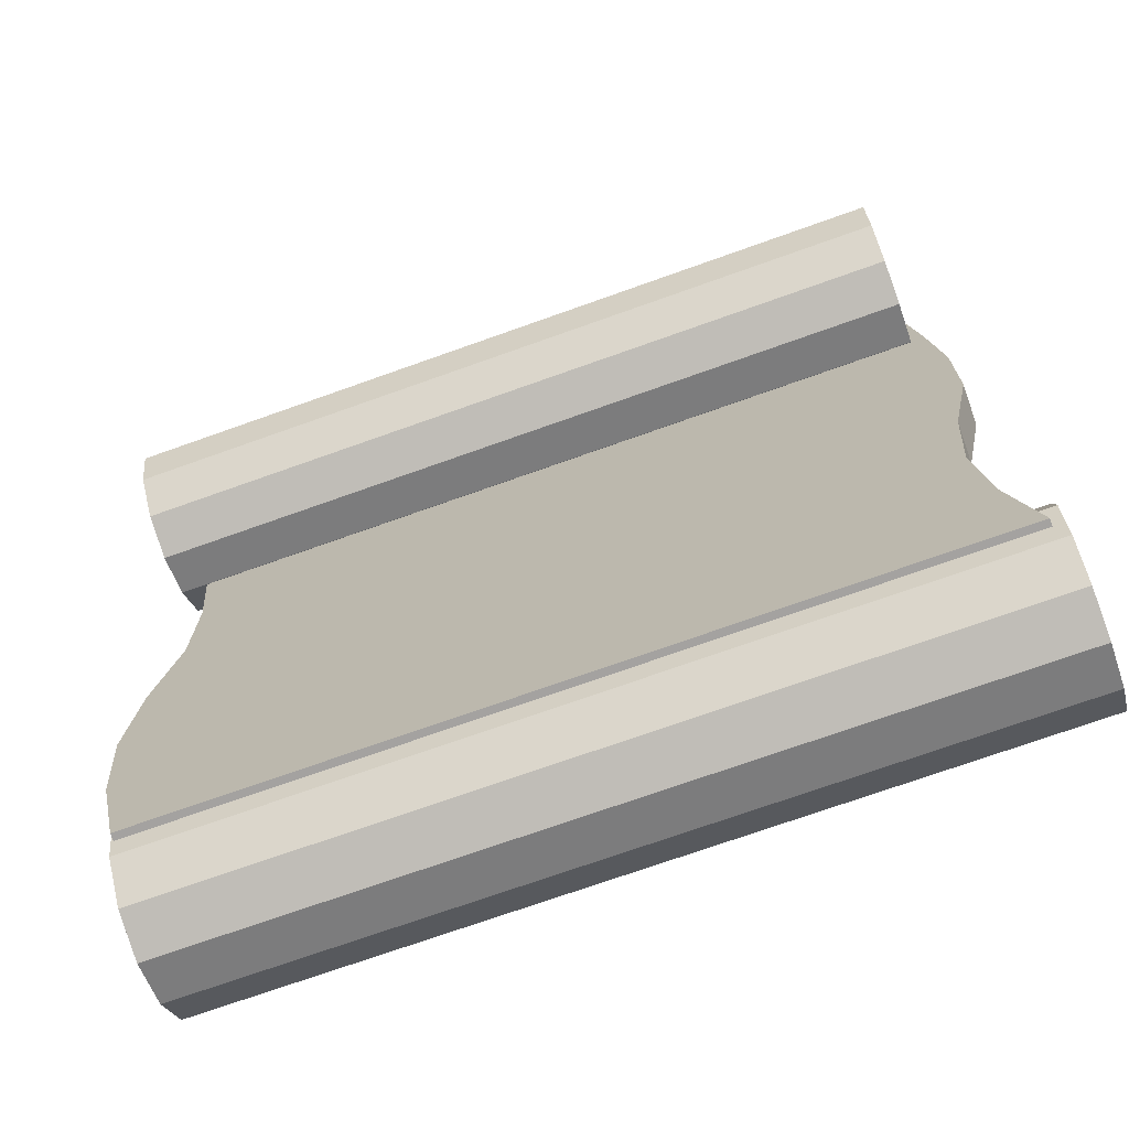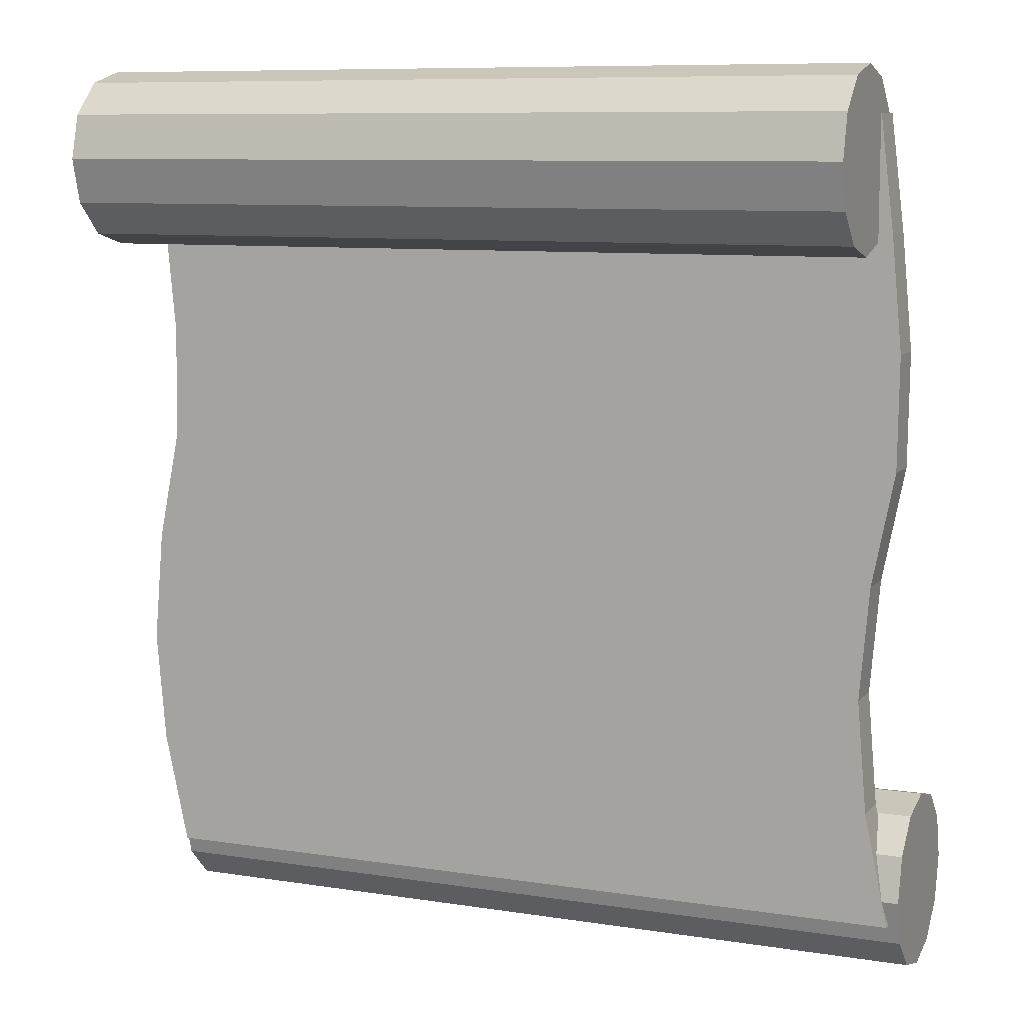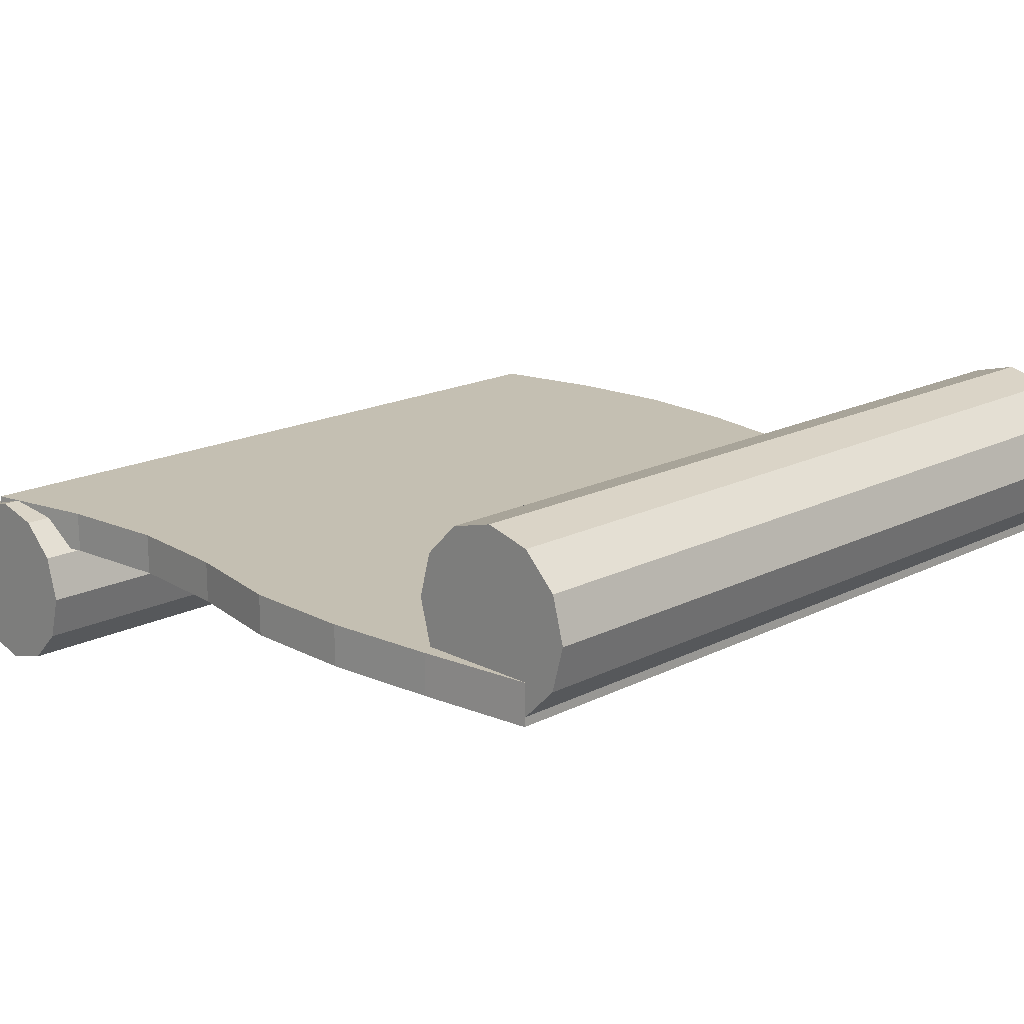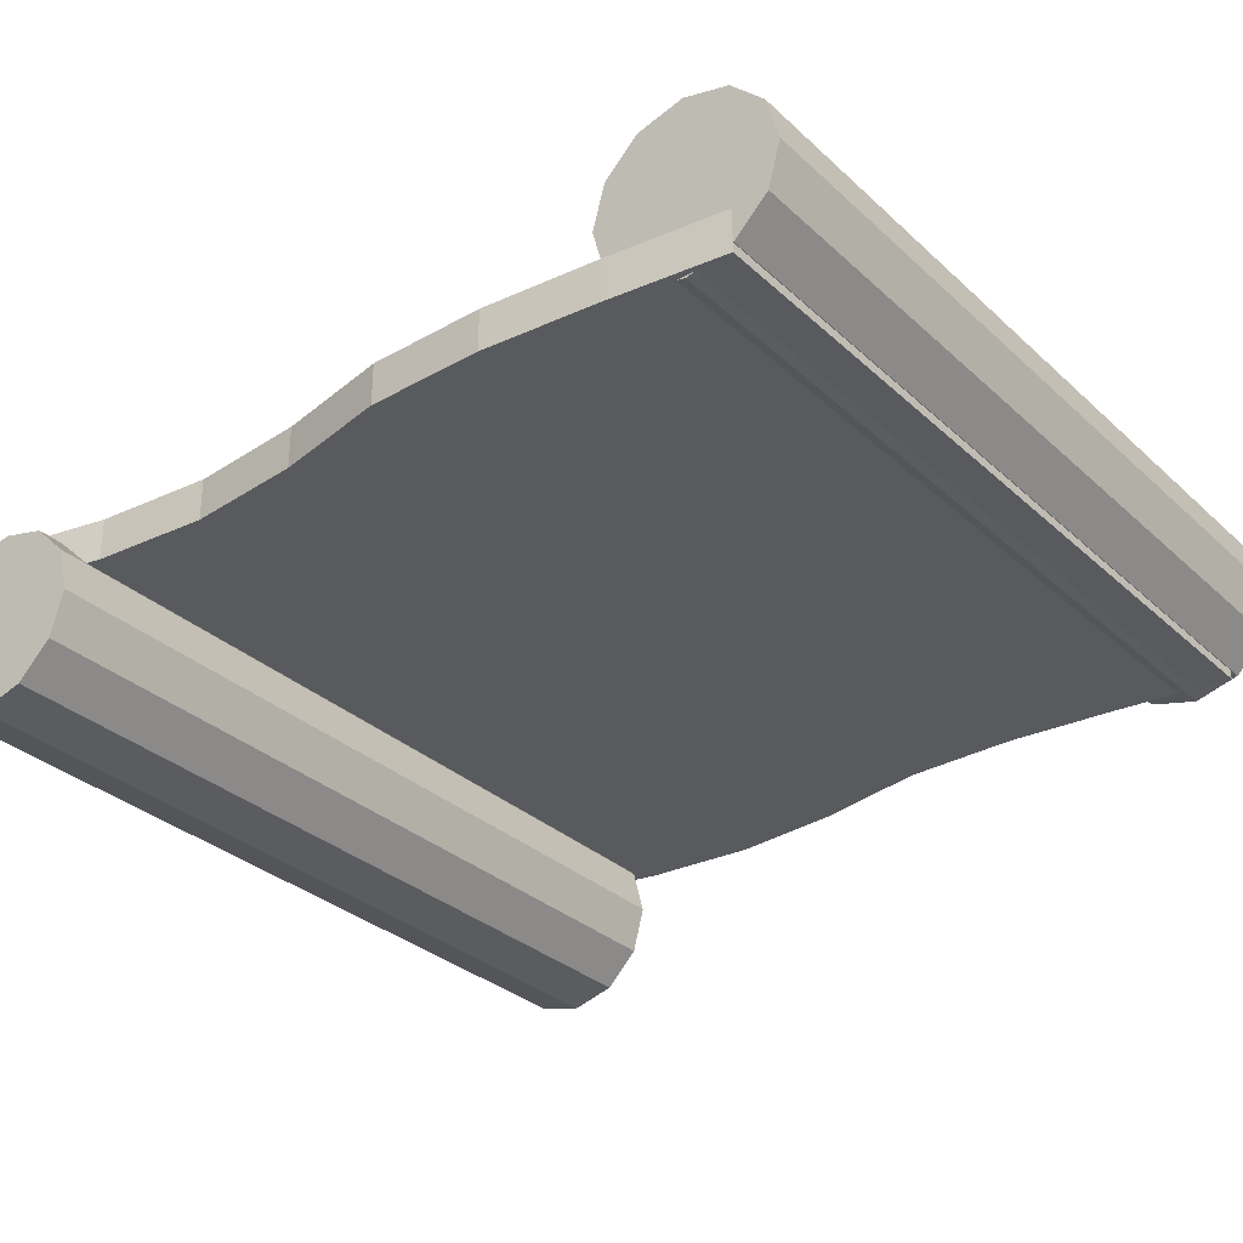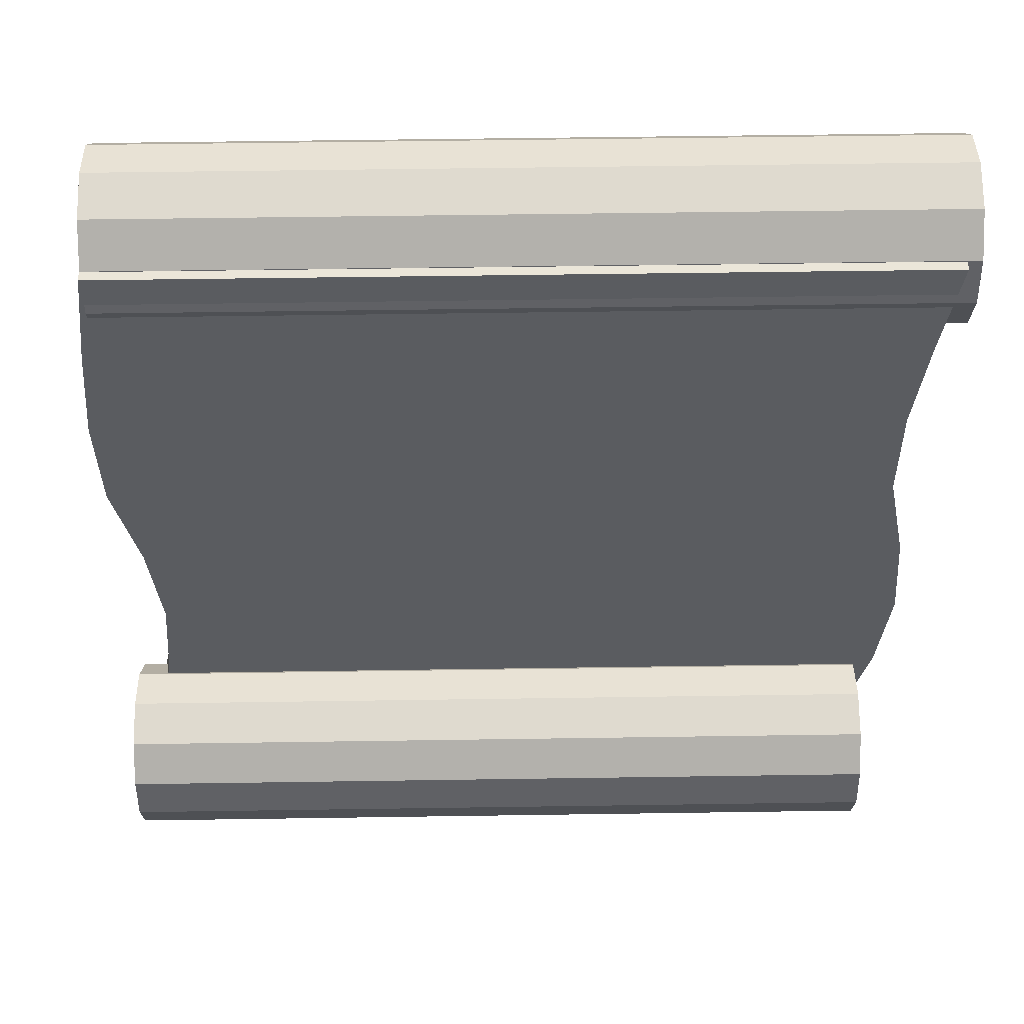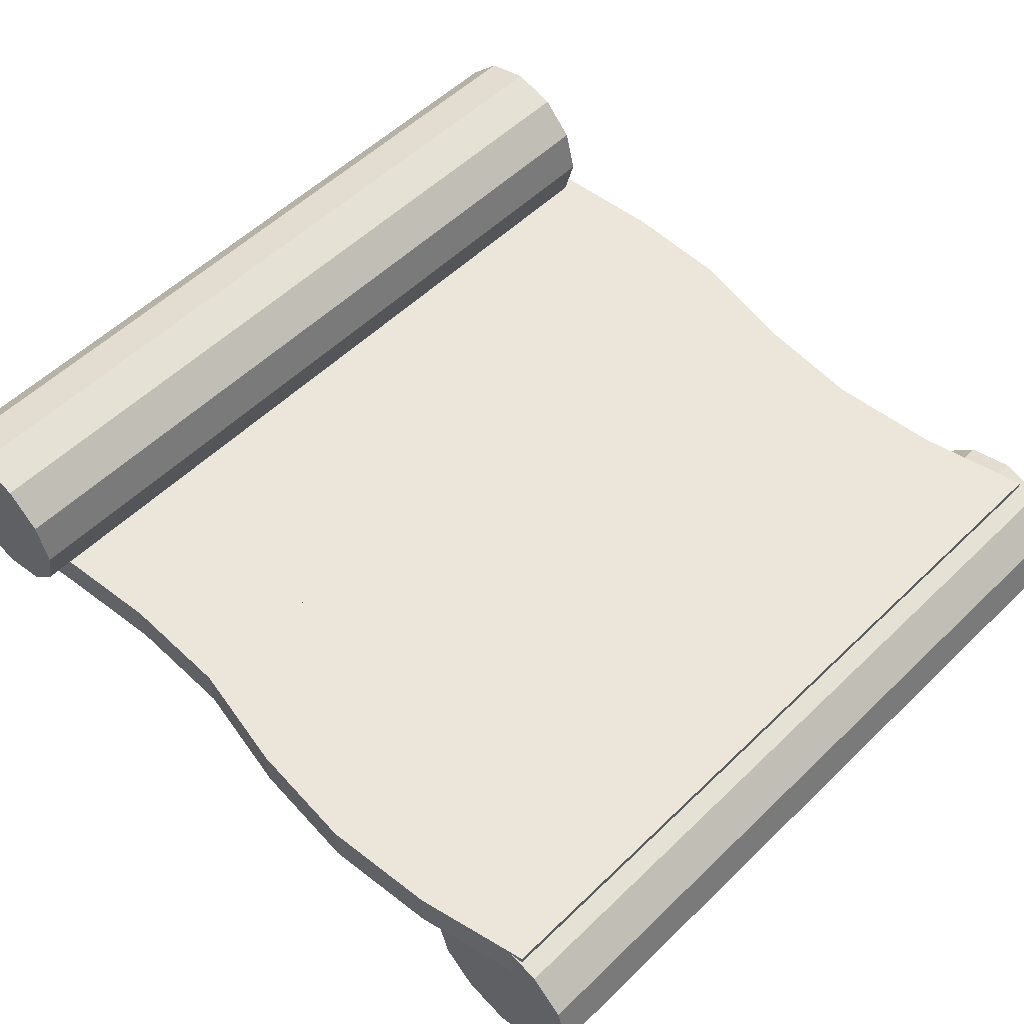
<metadata>
{"format":"obj","ext":"obj","renderer":"f3d","projection":"perspective","resolution":1024,"background":"white","views":[{"elev":-72.7,"azim":19.6,"up":"+Y"},{"elev":8.9,"azim":22.8,"up":"+Y"},{"elev":17.6,"azim":135.3,"up":"+Z"},{"elev":-31.4,"azim":128.0,"up":"+Z"},{"elev":56.0,"azim":179.1,"up":"+Y"},{"elev":54.3,"azim":-45.7,"up":"+Z"}]}
</metadata>
<code>
o recipe
v -1.444 -1.127 0.08276
v 1.621 -1.127 0.08276
v -1.537 1.939 0.08276
v 1.528 1.939 0.08276
v -1.444 -1.127 0.2441
v 1.621 -1.127 0.2441
v -1.537 1.939 0.2441
v 1.528 1.939 0.2441
v -1.485 1.501 0.08276
v -1.445 1.063 0.08276
v -1.451 0.6247 0.08276
v -1.537 0.1867 0.08276
v -1.574 -0.2512 0.08276
v -1.537 -0.6892 0.08276
v 1.528 -0.6892 0.08276
v 1.491 -0.2512 0.08276
v 1.528 0.1867 0.08276
v 1.615 0.6247 0.08276
v 1.621 1.063 0.08276
v 1.581 1.501 0.08276
v -1.485 1.501 0.2441
v -1.445 1.063 0.2441
v -1.451 0.6247 0.2441
v -1.537 0.1867 0.2441
v -1.574 -0.2512 0.2441
v -1.537 -0.6892 0.2441
v 1.528 -0.6892 0.2441
v 1.491 -0.2512 0.2441
v 1.528 0.1867 0.2441
v 1.615 0.6247 0.2441
v 1.621 1.063 0.2441
v 1.581 1.501 0.2441
v -1.018 1.063 0.2441
v -1.139 1.063 0.2441
v -1.014 0.6247 0.2441
v -1.17 0.8546 0.2441
v -1.094 0.7542 0.2441
v -0.9254 0.8287 0.2441
v -1.032 0.9061 0.2441
v -0.7252 0.9603 0.2441
v -0.4165 0.9588 0.2441
v -0.6235 0.7949 0.2441
v -0.5558 0.75 0.2441
v -0.7321 0.7008 0.2441
v -0.6777 0.8688 0.2441
v -0.2803 0.8948 0.2441
v -0.2742 0.7116 0.2441
v -0.1603 0.7084 0.2441
v 0.03379 0.7028 0.2441
v 0.03337 0.8096 0.2441
v 0.6437 1.013 0.2441
v 0.3731 0.7644 0.2441
v 0.2906 0.8878 0.2441
v 0.5692 0.7862 0.2441
v 0.4838 0.8447 0.2441
v 1.191 1.041 0.2441
v 0.801 0.7719 0.2441
v 0.7478 0.8939 0.2441
v 1.043 0.8257 0.2441
v 1.142 0.7504 0.2441
v -0.929 0.1867 0.2441
v -1.17 0.1867 0.2441
v -1.121 -0.0265 0.2441
v -0.8893 -0.006291 0.2441
v -1.086 0.4041 0.2441
v -0.953 0.3035 0.2441
v -0.3746 0.1867 0.2441
v -0.5466 0.1867 0.2441
v -0.6696 0.01222 0.2441
v -0.3484 0.05029 0.2441
v -0.4733 0.1163 0.2441
v -0.4114 0.3786 0.2441
v 0.3801 0.1867 0.2441
v 0.24 0.1867 0.2441
v 0.1639 0.1867 0.2441
v 0.0712 0.1867 0.2441
v 0.000919 -0.002097 0.2441
v 0.1701 0.1112 0.2441
v 0.4651 0.09982 0.2441
v 0.2276 -0.008127 0.2441
v 0.1472 0.391 0.2441
v 0.308 0.2603 0.2441
v 0.8615 0.1867 0.2441
v 0.6824 0.1867 0.2441
v 0.695 -0.009611 0.2441
v 0.7984 0.04683 0.2441
v 0.672 0.348 0.2441
v 0.8153 0.3307 0.2441
v 1.051 0.4104 0.2441
v 0.8896 0.2492 0.2441
v -1.081 -0.3396 0.2441
v -1.126 -0.525 0.2441
v -0.9247 -0.4302 0.2441
v -0.7309 -0.5569 0.2441
v -0.7668 -0.3915 0.2441
v -0.2552 -0.6892 0.2441
v -0.3903 -0.5101 0.2441
v -0.1816 -0.4814 0.2441
v 0.002435 -0.456 0.2441
v -0.3541 -0.5737 0.2441
v -0.2276 -0.5577 0.2441
v -0.4579 -0.3912 0.2441
v -0.1888 -0.3909 0.2441
v -0.08594 -0.3226 0.2441
v 0.2703 -0.4192 0.2441
v 0.3663 -0.406 0.2441
v 0.3 -0.5475 0.2441
v 0.5221 -0.4812 0.2441
v 0.6867 -0.4628 0.2441
v 0.6193 -0.5437 0.2441
v 0.2547 -0.3522 0.2441
v 0.8314 -0.342 0.2441
v 0.8475 -0.5119 0.2441
v 1.053 -0.4626 0.2441
v 1.238 -0.3847 0.2441
v 1.2 -0.5163 0.2441
v 0.9853 -0.6178 0.2441
v -1.01 -0.8028 0.2441
v -1.069 -1.024 0.2441
v -0.8561 -0.8795 0.2441
v -0.665 -0.8642 0.2441
v -0.6285 -0.8613 0.2441
v -0.449 -0.847 0.2441
v -0.4108 -0.8439 0.2441
v -0.5613 -1.015 0.2441
v -0.4659 -0.9802 0.2441
v -0.3588 -1.026 0.2441
v -0.706 -0.8046 0.2441
v -0.437 -0.7525 0.2441
v -0.1477 -0.8229 0.2441
v -0.118 -0.8206 0.2441
v -0.00841 -0.8118 0.2441
v 0.02621 -0.8091 0.2441
v -0.1924 -0.9934 0.2441
v -0.09272 -0.9354 0.2441
v -0.007873 -1.045 0.2441
v -0.1312 -0.7603 0.2441
v 0.035 -0.7482 0.2441
v 0.2745 -0.7892 0.2441
v 0.5252 -0.7692 0.2441
v 0.2508 -0.9986 0.2441
v 0.3816 -0.9106 0.2441
v 0.5098 -1.041 0.2441
v 0.7133 -0.9837 0.2441
v 0.7681 -0.831 0.2441
v 0.8123 -0.924 0.2441
v 0.9545 -0.9555 0.2441
v 1.04 -0.8533 0.2441
v 1.208 -0.9066 0.2441
v 1.121 -1.013 0.2441
v 1.044 -0.9573 0.2441
v -1.454 -0.6835 -0.1018
v 1.664 -0.6835 -0.1018
v -1.454 -0.7296 -0.2742
v 1.664 -0.7296 -0.2742
v -1.454 -0.8558 -0.4003
v 1.664 -0.8558 -0.4003
v -1.454 -1.028 -0.4465
v 1.664 -1.028 -0.4465
v -1.454 -1.2 -0.4003
v 1.664 -1.2 -0.4003
v -1.454 -1.327 -0.2742
v 1.664 -1.327 -0.2742
v -1.454 -1.373 -0.1018
v 1.664 -1.373 -0.1018
v -1.454 -1.327 0.07047
v 1.664 -1.327 0.07047
v -1.454 -1.2 0.1966
v 1.664 -1.2 0.1966
v -1.454 -1.028 0.2428
v 1.664 -1.028 0.2428
v -1.454 -0.8558 0.1966
v 1.664 -0.8558 0.1966
v -1.454 -0.7296 0.07047
v 1.664 -0.7296 0.07047
v -1.591 2.113 0.4179
v 1.527 2.113 0.4179
v -1.591 2.067 0.2456
v 1.527 2.067 0.2456
v -1.591 1.941 0.1195
v 1.527 1.941 0.1195
v -1.591 1.768 0.0733
v 1.527 1.768 0.0733
v -1.591 1.596 0.1195
v 1.527 1.596 0.1195
v -1.591 1.47 0.2456
v 1.527 1.47 0.2456
v -1.591 1.424 0.4179
v 1.527 1.424 0.4179
v -1.591 1.47 0.5902
v 1.527 1.47 0.5902
v -1.591 1.596 0.7164
v 1.527 1.596 0.7164
v -1.591 1.768 0.7625
v 1.527 1.768 0.7625
v -1.591 1.941 0.7164
v 1.527 1.941 0.7164
v -1.591 2.067 0.5902
v 1.527 2.067 0.5902
f 9 4 20
f 21 8 7
f 4 32 20
f 1 26 14
f 3 8 4
f 2 5 1
f 9 7 3
f 10 21 9
f 11 22 10
f 11 24 23
f 13 24 12
f 14 25 13
f 15 6 2
f 16 27 15
f 17 28 16
f 18 29 17
f 19 30 18
f 20 31 19
f 6 136 119
f 96 94 92
f 77 69 64
f 65 81 30
f 35 36 22
f 33 32 21
f 1 15 2
f 14 16 15
f 12 16 13
f 11 17 12
f 10 18 11
f 10 20 19
f 37 39 33
f 33 40 56
f 57 54 49
f 42 40 45
f 49 47 44
f 47 48 46
f 49 50 48
f 50 51 46
f 52 55 51
f 58 56 51
f 59 57 60
f 63 61 62
f 66 62 61
f 69 71 67
f 67 72 68
f 77 79 78
f 75 78 74
f 73 82 74
f 75 81 76
f 84 86 83
f 90 88 84
f 93 95 91
f 104 111 112
f 100 96 101
f 98 101 99
f 113 112 109
f 98 103 97
f 107 109 108
f 106 111 105
f 112 115 28
f 114 113 116
f 119 120 118
f 129 138 27
f 125 127 126
f 122 126 123
f 124 129 123
f 122 128 121
f 134 136 135
f 131 135 132
f 133 138 132
f 131 137 130
f 141 143 142
f 142 140 139
f 145 148 27
f 147 151 149
f 153 154 152
f 155 156 154
f 157 158 156
f 159 160 158
f 161 162 160
f 163 164 162
f 165 166 164
f 167 168 166
f 169 170 168
f 171 172 170
f 173 165 157
f 173 174 172
f 175 152 174
f 158 166 174
f 177 178 176
f 179 180 178
f 181 182 180
f 183 184 182
f 185 186 184
f 187 188 186
f 189 190 188
f 191 192 190
f 193 194 192
f 195 196 194
f 197 189 181
f 197 198 196
f 199 176 198
f 182 190 198
f 9 3 4
f 21 32 8
f 4 8 32
f 1 5 26
f 3 7 8
f 2 6 5
f 9 21 7
f 10 22 21
f 11 23 22
f 11 12 24
f 13 25 24
f 14 26 25
f 15 27 6
f 16 28 27
f 17 29 28
f 18 30 29
f 19 31 30
f 20 32 31
f 119 5 6
f 6 27 149
f 150 151 144
f 6 149 150
f 121 120 119
f 125 121 119
f 6 150 144
f 6 144 143
f 127 125 119
f 130 124 127
f 134 130 127
f 141 139 133
f 136 134 127
f 141 133 136
f 143 141 136
f 136 127 119
f 6 143 136
f 92 26 96
f 100 97 94
f 94 93 92
f 96 100 94
f 28 29 83
f 28 83 86
f 62 24 25
f 63 62 25
f 28 86 85
f 85 84 73
f 85 73 79
f 25 28 85
f 64 63 25
f 68 61 64
f 70 71 69
f 69 68 64
f 64 25 85
f 85 79 80
f 77 76 67
f 64 85 80
f 77 67 70
f 64 80 77
f 77 70 69
f 23 24 62
f 23 62 65
f 30 35 23
f 30 23 65
f 83 29 30
f 89 90 83
f 87 88 89
f 73 84 87
f 75 74 82
f 82 73 87
f 89 83 30
f 87 89 30
f 66 61 68
f 72 67 76
f 66 68 72
f 82 87 30
f 81 75 82
f 72 76 81
f 65 66 72
f 81 82 30
f 65 72 81
f 22 23 35
f 35 37 36
f 36 34 22
f 21 22 34
f 33 31 32
f 21 34 33
f 1 14 15
f 14 13 16
f 12 17 16
f 11 18 17
f 10 19 18
f 10 9 20
f 33 34 36
f 37 35 38
f 33 36 37
f 37 38 39
f 33 39 38
f 38 44 45
f 40 41 51
f 38 45 40
f 56 31 33
f 40 51 56
f 33 38 40
f 30 31 56
f 30 56 60
f 53 50 49
f 54 55 52
f 52 53 49
f 49 30 60
f 57 58 51
f 49 60 57
f 54 52 49
f 57 51 54
f 44 43 42
f 42 41 40
f 45 44 42
f 35 30 49
f 49 48 47
f 47 46 41
f 41 42 43
f 44 38 35
f 47 41 43
f 44 35 49
f 47 43 44
f 50 53 51
f 51 41 46
f 46 48 50
f 51 53 52
f 55 54 51
f 58 59 56
f 59 58 57
f 60 56 59
f 63 64 61
f 66 65 62
f 67 68 69
f 71 70 67
f 75 76 77
f 77 80 79
f 79 73 74
f 78 75 77
f 79 74 78
f 84 85 86
f 84 83 90
f 90 89 88
f 88 87 84
f 91 92 93
f 93 94 95
f 95 94 97
f 102 103 104
f 95 97 102
f 26 92 91
f 91 95 102
f 104 98 99
f 91 102 104
f 25 26 91
f 112 28 25
f 111 106 112
f 99 105 111
f 25 91 104
f 104 99 111
f 112 25 104
f 98 97 100
f 96 99 101
f 101 98 100
f 105 99 96
f 27 28 115
f 27 115 116
f 107 105 96
f 110 107 96
f 27 116 117
f 96 27 117
f 110 96 117
f 110 117 113
f 106 108 109
f 109 110 113
f 112 106 109
f 98 104 103
f 103 102 97
f 106 105 107
f 107 110 109
f 108 106 107
f 112 114 115
f 114 112 113
f 113 117 116
f 116 115 114
f 118 120 121
f 128 122 123
f 118 121 128
f 5 119 118
f 27 96 26
f 26 5 118
f 128 123 129
f 26 118 128
f 138 133 139
f 131 132 138
f 124 130 137
f 137 131 138
f 138 139 140
f 26 128 129
f 129 124 137
f 138 140 27
f 129 137 138
f 27 26 129
f 122 121 125
f 127 124 123
f 126 122 125
f 127 123 126
f 131 130 134
f 136 133 132
f 135 131 134
f 136 132 135
f 142 139 141
f 143 140 142
f 140 143 144
f 145 146 147
f 140 144 145
f 148 149 27
f 145 147 148
f 27 140 145
f 149 148 147
f 146 145 144
f 147 146 144
f 151 150 149
f 147 144 151
f 153 155 154
f 155 157 156
f 157 159 158
f 159 161 160
f 161 163 162
f 163 165 164
f 165 167 166
f 167 169 168
f 169 171 170
f 171 173 172
f 157 155 153
f 153 175 173
f 173 171 169
f 169 167 165
f 165 163 161
f 161 159 157
f 157 153 173
f 173 169 165
f 165 161 157
f 173 175 174
f 175 153 152
f 174 152 154
f 154 156 158
f 158 160 162
f 162 164 166
f 166 168 170
f 170 172 174
f 174 154 158
f 158 162 166
f 166 170 174
f 177 179 178
f 179 181 180
f 181 183 182
f 183 185 184
f 185 187 186
f 187 189 188
f 189 191 190
f 191 193 192
f 193 195 194
f 195 197 196
f 181 179 177
f 177 199 197
f 197 195 193
f 193 191 189
f 189 187 185
f 185 183 181
f 181 177 197
f 197 193 189
f 189 185 181
f 197 199 198
f 199 177 176
f 198 176 178
f 178 180 182
f 182 184 186
f 186 188 190
f 190 192 194
f 194 196 198
f 198 178 182
f 182 186 190
f 190 194 198

</code>
